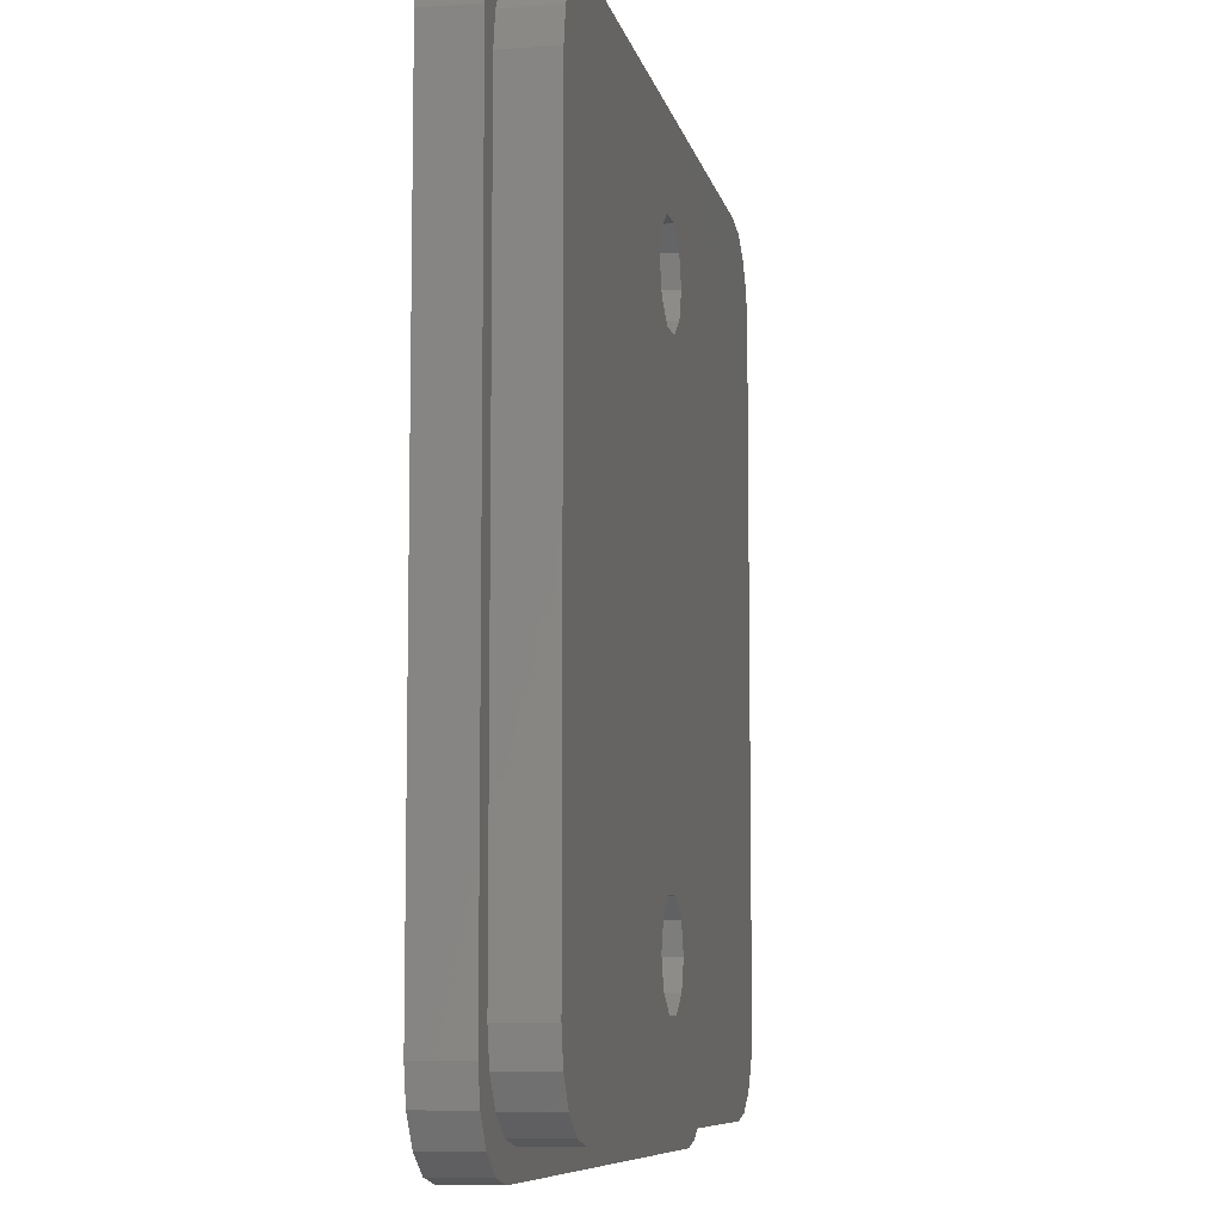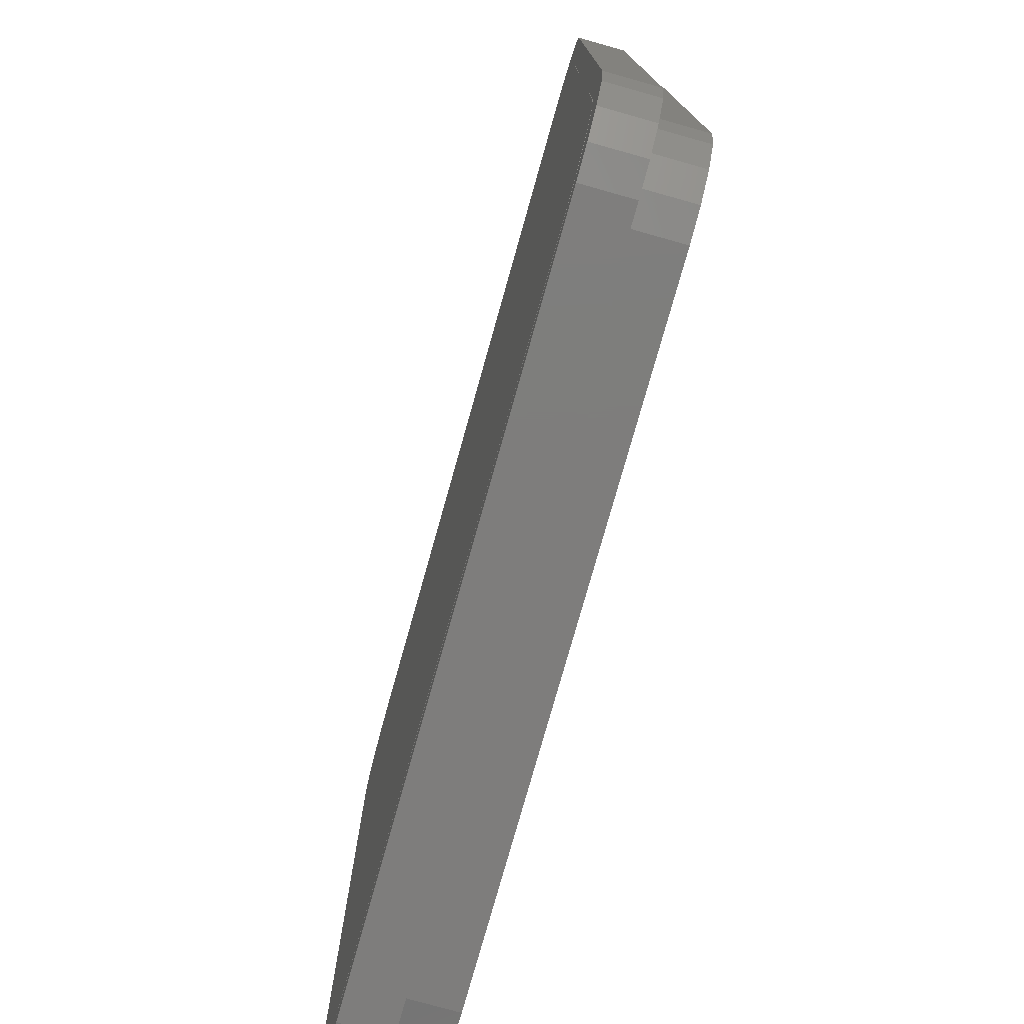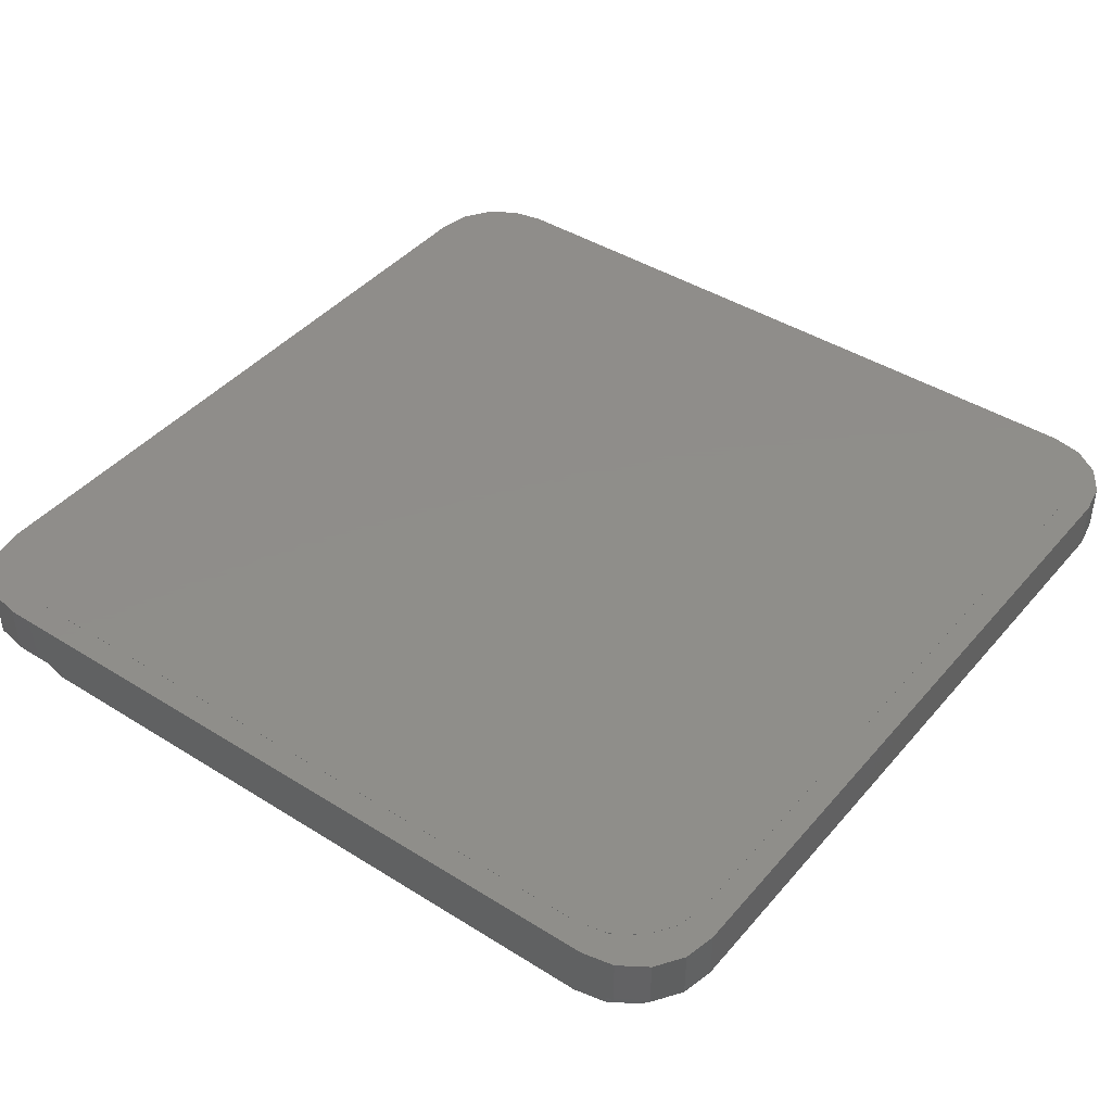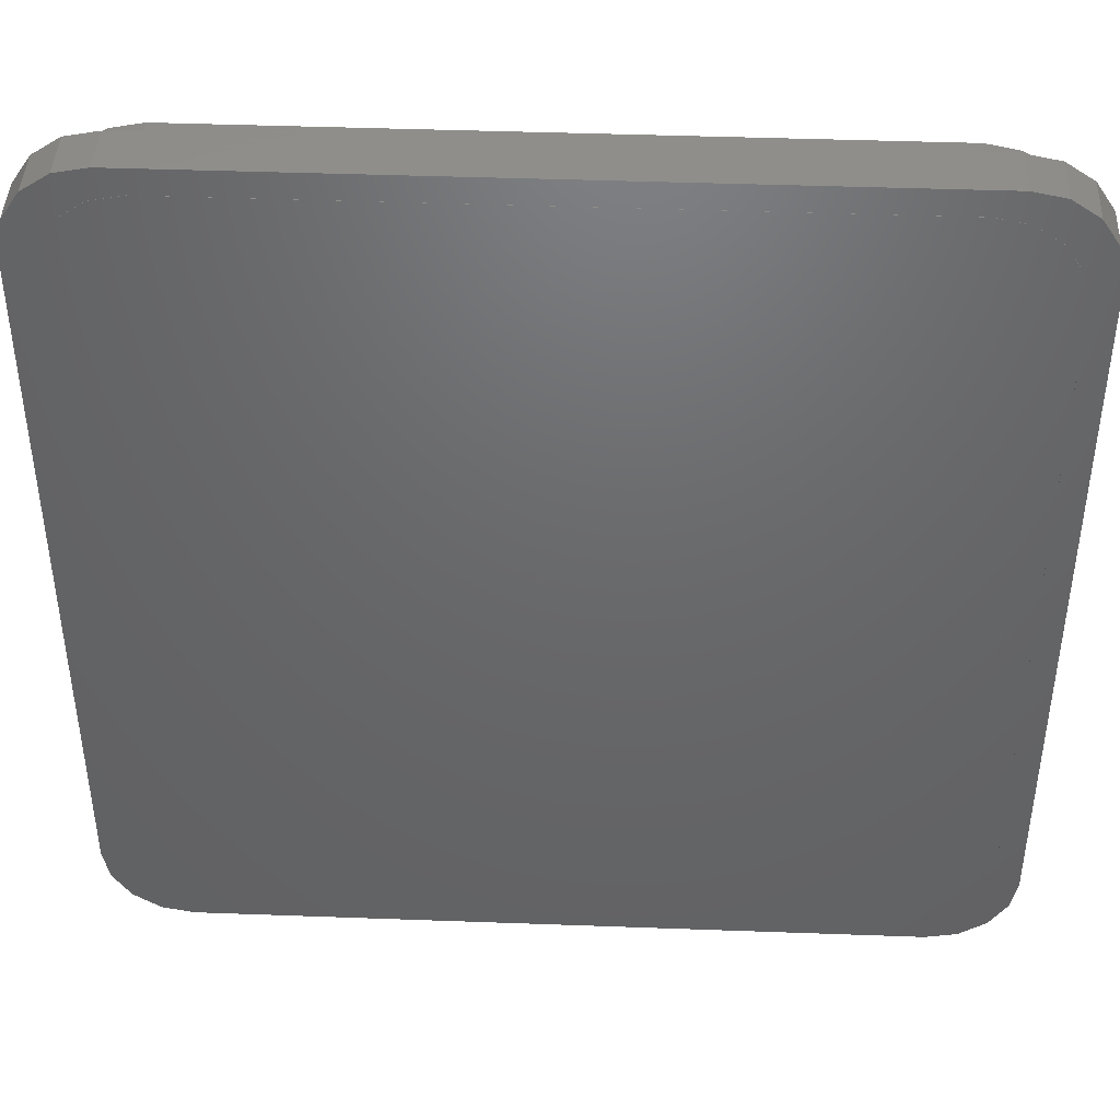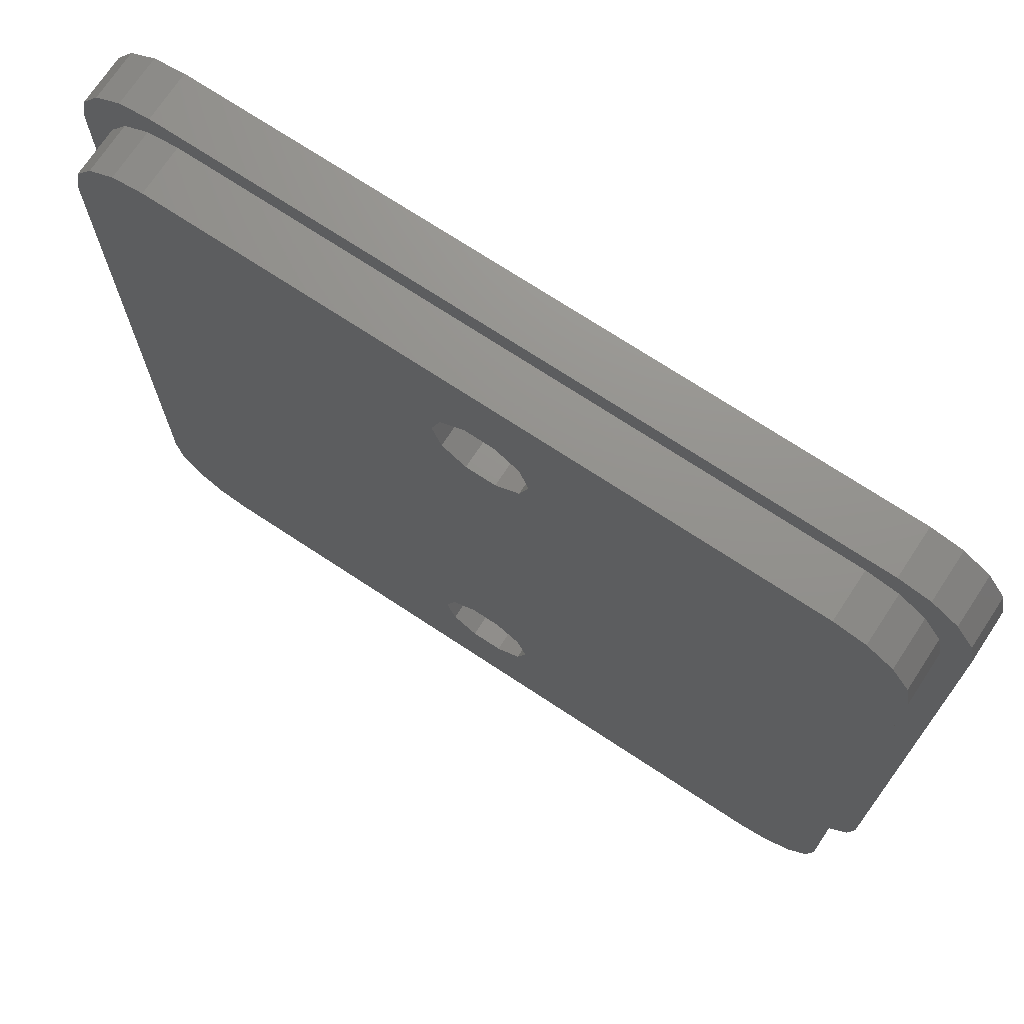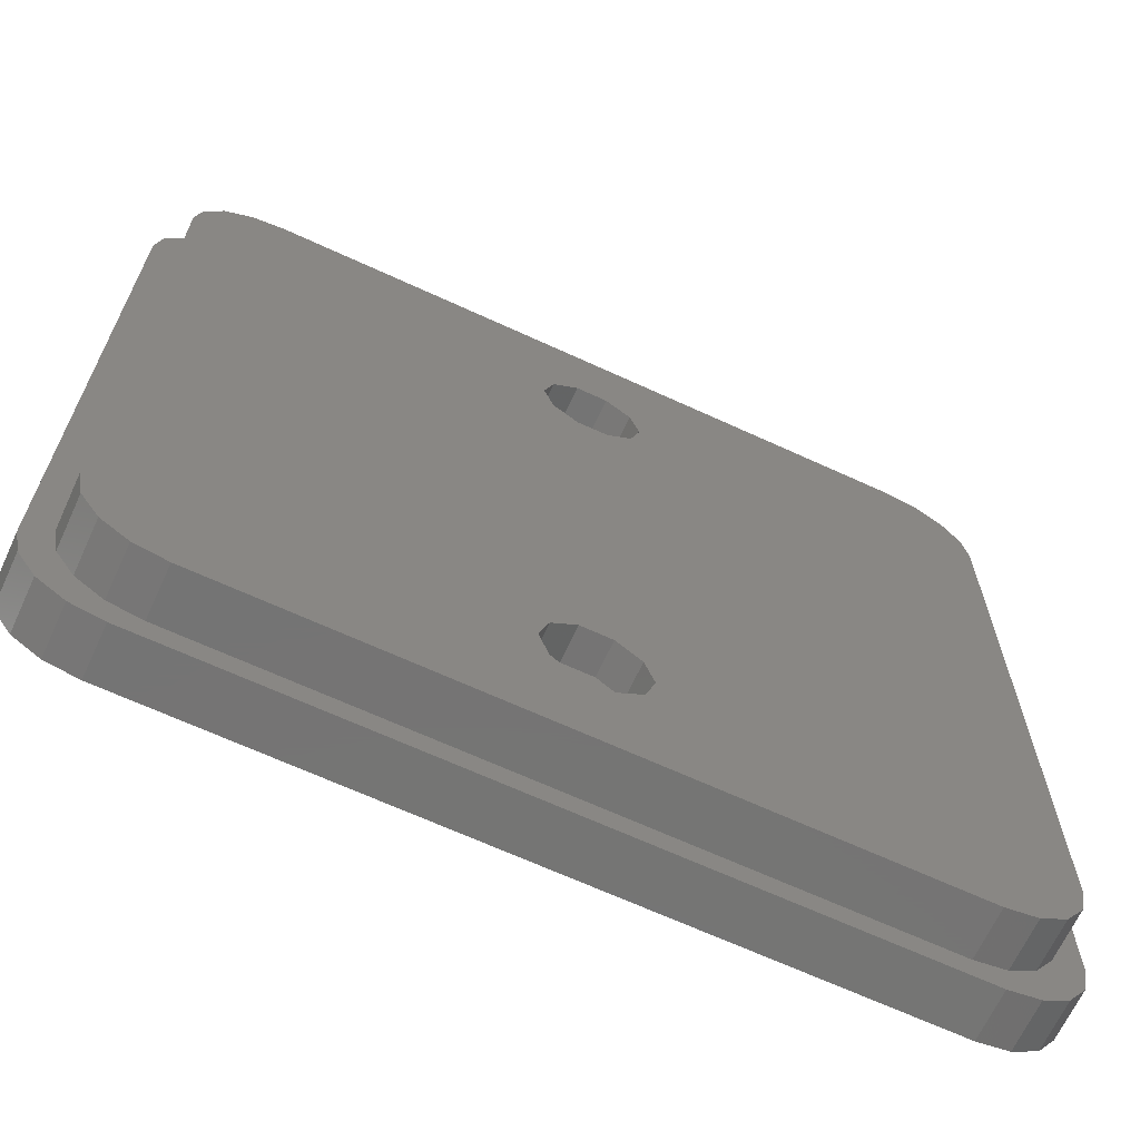
<metadata>
{"format":"stl","ext":"stl","renderer":"f3d","projection":"perspective","resolution":1024,"background":"white","views":[{"elev":-8.2,"azim":101.3,"up":"+Y"},{"elev":-77.2,"azim":74.3,"up":"+Y"},{"elev":42.4,"azim":36.9,"up":"+Z"},{"elev":42.8,"azim":2.5,"up":"+Y"},{"elev":72.0,"azim":-146.6,"up":"+Y"},{"elev":-66.7,"azim":155.2,"up":"+Y"}]}
</metadata>
<code>
# stl→obj: 160 verts, 316 faces
v -25.04 -25.04 0
v -26.12 -23.41 3
v -26.12 -23.41 0
v -25.04 -25.04 3
v -23.41 -26.12 3
v -23.41 -26.12 0
v -26.5 -21.5 3
v -26.5 -21.5 0
v -26.12 23.41 0
v -25.04 25.04 3
v -25.04 25.04 0
v -26.12 23.41 3
v -23.41 26.12 0
v -23.41 26.12 3
v 26.5 -21.5 3
v 26.5 21.5 0
v 26.5 21.5 3
v 26.5 -21.5 0
v -26.5 21.5 3
v -26.5 21.5 0
v 24.62 -21.91 0
v 26.12 -23.41 0
v 25 -20 0
v 23.54 -23.54 0
v 25.04 -25.04 0
v 25 20 0
v 24.62 21.91 0
v 23.41 -26.12 0
v 21.91 -24.62 0
v 21.5 -26.5 0
v 20 -25 0
v -20 -25 0
v -21.5 -26.5 0
v -21.91 -24.62 0
v -23.54 -23.54 0
v -24.62 -21.91 0
v 26.12 23.41 0
v 23.54 23.54 0
v 25.04 25.04 0
v 23.41 26.12 0
v 21.91 24.62 0
v 21.5 26.5 0
v 20 25 0
v -20 25 0
v -21.5 26.5 0
v -21.91 24.62 0
v -23.54 23.54 0
v -24.62 21.91 0
v -25 20 0
v -25 -20 0
v 24.62 21.91 3
v 26.12 23.41 3
v 25 20 3
v 23.54 23.54 3
v 25.04 25.04 3
v 25 -20 3
v 24.62 -21.91 3
v 23.41 26.12 3
v 21.91 24.62 3
v 21.5 26.5 3
v 20 25 3
v -20 25 3
v -21.5 26.5 3
v -21.91 24.62 3
v -23.54 23.54 3
v -24.62 21.91 3
v 26.12 -23.41 3
v 23.54 -23.54 3
v 25.04 -25.04 3
v 23.41 -26.12 3
v 21.91 -24.62 3
v 21.5 -26.5 3
v 20 -25 3
v -20 -25 3
v -21.5 -26.5 3
v -21.91 -24.62 3
v -23.54 -23.54 3
v -24.62 -21.91 3
v -25 -20 3
v -25 20 3
v -23.54 -23.54 -3
v -24.62 -21.91 -3
v -24.62 -21.91 3.01
v -23.54 -23.54 3.01
v -21.91 -24.62 -3
v -21.91 -24.62 3.01
v -25 -20 3.01
v -25 -20 -3
v 20 -25 -3
v 21.91 -24.62 -3
v 21.91 -24.62 3.01
v 20 -25 3.01
v -23.54 23.54 3.01
v -24.62 21.91 3.01
v -24.62 21.91 -3
v -23.54 23.54 -3
v -21.91 24.62 3.01
v -21.91 24.62 -3
v 25 -20 3.01
v 25 20 3.01
v 25 20 -3
v 25 -20 -3
v -25 20 -3
v -25 20 3.01
v 2.427 14.9 -3
v 2.427 -14.9 -3
v 3 16.67 -3
v 0.9271 -13.81 -3
v 0.9271 13.81 -3
v -0.9271 -13.81 -3
v -0.9271 13.81 -3
v -2.427 -14.9 -3
v -2.427 14.9 -3
v -3 -16.67 -3
v 24.62 -21.91 -3
v 3 -16.67 -3
v 23.54 -23.54 -3
v 20 25 -3
v 24.62 21.91 -3
v 23.54 23.54 -3
v 2.427 -18.43 -3
v 0.9271 -19.52 -3
v -0.9271 -19.52 -3
v -20 -25 -3
v -2.427 -18.43 -3
v 21.91 24.62 -3
v 2.427 18.43 -3
v 0.9271 19.52 -3
v -0.9271 19.52 -3
v -20 25 -3
v -2.427 18.43 -3
v -3 16.67 -3
v 20 25 3.01
v 24.62 21.91 3.01
v 23.54 23.54 3.01
v 21.91 24.62 3.01
v 24.62 -21.91 3.01
v 23.54 -23.54 3.01
v -20 25 3.01
v -20 -25 3.01
v 2.427 18.43 -0.855
v 3 16.67 -0.855
v -3 16.67 -0.855
v -2.427 18.43 -0.855
v -0.9271 13.81 -0.855
v 0.9271 13.81 -0.855
v 0.9271 19.52 -0.855
v -0.9271 19.52 -0.855
v 2.427 14.9 -0.855
v -2.427 14.9 -0.855
v 2.427 -14.9 -0.855
v 3 -16.67 -0.855
v 0.9271 -19.52 -0.855
v 2.427 -18.43 -0.855
v 0.9271 -13.81 -0.855
v -0.9271 -13.81 -0.855
v -3 -16.67 -0.855
v -2.427 -14.9 -0.855
v -2.427 -18.43 -0.855
v -0.9271 -19.52 -0.855
f 1 2 3
f 2 1 4
f 1 5 4
f 5 1 6
f 3 7 8
f 7 3 2
f 9 10 11
f 10 9 12
f 13 10 14
f 10 13 11
f 15 16 17
f 16 15 18
f 8 19 20
f 19 8 7
f 21 18 22
f 18 23 16
f 24 22 25
f 26 16 23
f 27 16 26
f 18 21 23
f 22 24 21
f 28 24 25
f 28 29 24
f 30 29 28
f 30 31 29
f 30 32 31
f 33 32 30
f 33 34 32
f 6 34 33
f 6 35 34
f 1 35 6
f 8 36 3
f 35 3 36
f 3 35 1
f 16 27 37
f 38 37 27
f 37 38 39
f 38 40 39
f 41 40 38
f 41 42 40
f 43 42 41
f 44 42 43
f 44 45 42
f 46 45 44
f 46 13 45
f 47 13 46
f 9 47 48
f 47 11 13
f 20 48 49
f 50 8 49
f 36 8 50
f 20 49 8
f 48 20 9
f 47 9 11
f 51 17 52
f 17 53 15
f 54 52 55
f 56 15 53
f 57 15 56
f 17 51 53
f 52 54 51
f 58 54 55
f 58 59 54
f 60 59 58
f 60 61 59
f 60 62 61
f 63 62 60
f 63 64 62
f 14 64 63
f 14 65 64
f 10 65 14
f 19 66 12
f 65 12 66
f 12 65 10
f 15 57 67
f 68 67 57
f 67 68 69
f 68 70 69
f 71 70 68
f 71 72 70
f 73 72 71
f 74 72 73
f 74 75 72
f 76 75 74
f 76 5 75
f 77 5 76
f 2 77 78
f 77 4 5
f 7 78 79
f 80 19 79
f 66 19 80
f 7 79 19
f 78 7 2
f 77 2 4
f 20 12 9
f 12 20 19
f 42 63 60
f 63 42 45
f 45 14 63
f 14 45 13
f 52 39 55
f 39 52 37
f 17 37 52
f 37 17 16
f 67 18 15
f 18 67 22
f 69 22 67
f 22 69 25
f 33 72 75
f 72 33 30
f 6 75 5
f 75 6 33
f 40 60 58
f 60 40 42
f 39 58 55
f 58 39 40
f 28 69 70
f 69 28 25
f 30 70 72
f 70 30 28
f 81 36 82
f 36 81 35
f 77 83 78
f 83 77 84
f 81 34 35
f 34 81 85
f 77 86 84
f 86 77 76
f 78 87 79
f 87 78 83
f 82 50 88
f 50 82 36
f 89 29 31
f 29 89 90
f 73 91 92
f 91 73 71
f 66 93 65
f 93 66 94
f 95 47 96
f 47 95 48
f 64 93 97
f 93 64 65
f 98 47 46
f 47 98 96
f 99 53 100
f 53 99 56
f 23 101 26
f 101 23 102
f 88 49 103
f 49 88 50
f 79 104 80
f 104 79 87
f 105 101 106
f 101 105 107
f 108 105 106
f 108 109 105
f 110 109 108
f 110 111 109
f 112 111 110
f 112 113 111
f 88 112 114
f 112 88 113
f 89 102 115
f 106 102 116
f 89 115 117
f 102 106 101
f 89 117 90
f 118 101 107
f 102 89 116
f 101 118 119
f 119 118 120
f 89 121 116
f 89 122 121
f 89 123 122
f 88 114 124
f 125 124 114
f 123 124 125
f 124 123 89
f 120 118 126
f 127 118 107
f 128 118 127
f 129 118 128
f 103 113 88
f 129 130 118
f 131 130 129
f 113 103 132
f 88 124 85
f 130 132 103
f 88 85 81
f 132 130 131
f 88 81 82
f 130 103 98
f 98 103 96
f 96 103 95
f 133 100 134
f 100 133 99
f 133 134 135
f 92 99 133
f 133 135 136
f 99 92 137
f 137 92 138
f 138 92 91
f 139 92 133
f 139 140 92
f 104 139 97
f 139 104 140
f 104 97 93
f 87 140 104
f 104 93 94
f 140 87 86
f 86 87 84
f 84 87 83
f 103 48 95
f 48 103 49
f 80 94 66
f 94 80 104
f 118 44 43
f 44 118 130
f 61 139 133
f 139 61 62
f 130 46 44
f 46 130 98
f 62 97 139
f 97 62 64
f 27 120 38
f 120 27 119
f 134 54 135
f 54 134 51
f 26 119 27
f 119 26 101
f 100 51 134
f 51 100 53
f 137 56 99
f 56 137 57
f 21 102 23
f 102 21 115
f 138 57 137
f 57 138 68
f 24 115 21
f 115 24 117
f 124 31 32
f 31 124 89
f 74 92 140
f 92 74 73
f 85 32 34
f 32 85 124
f 76 140 86
f 140 76 74
f 59 133 136
f 133 59 61
f 126 43 41
f 43 126 118
f 54 136 135
f 136 54 59
f 120 41 38
f 41 120 126
f 71 138 91
f 138 71 68
f 90 24 29
f 24 90 117
f 107 141 127
f 141 107 142
f 143 131 144
f 131 143 132
f 109 145 146
f 145 109 111
f 129 147 148
f 147 129 128
f 128 141 147
f 141 128 127
f 149 141 142
f 146 141 149
f 146 147 141
f 145 147 146
f 145 148 147
f 150 148 145
f 150 144 148
f 144 150 143
f 131 148 144
f 148 131 129
f 105 146 149
f 146 105 109
f 111 150 145
f 150 111 113
f 150 132 143
f 132 150 113
f 105 142 107
f 142 105 149
f 116 151 106
f 151 116 152
f 121 153 154
f 153 121 122
f 110 155 156
f 155 110 108
f 108 151 155
f 151 108 106
f 121 152 116
f 152 121 154
f 157 112 158
f 112 157 114
f 159 114 157
f 114 159 125
f 112 156 158
f 156 112 110
f 123 159 160
f 159 123 125
f 154 151 152
f 153 151 154
f 153 155 151
f 160 155 153
f 160 156 155
f 159 156 160
f 159 158 156
f 158 159 157
f 122 160 153
f 160 122 123

</code>
